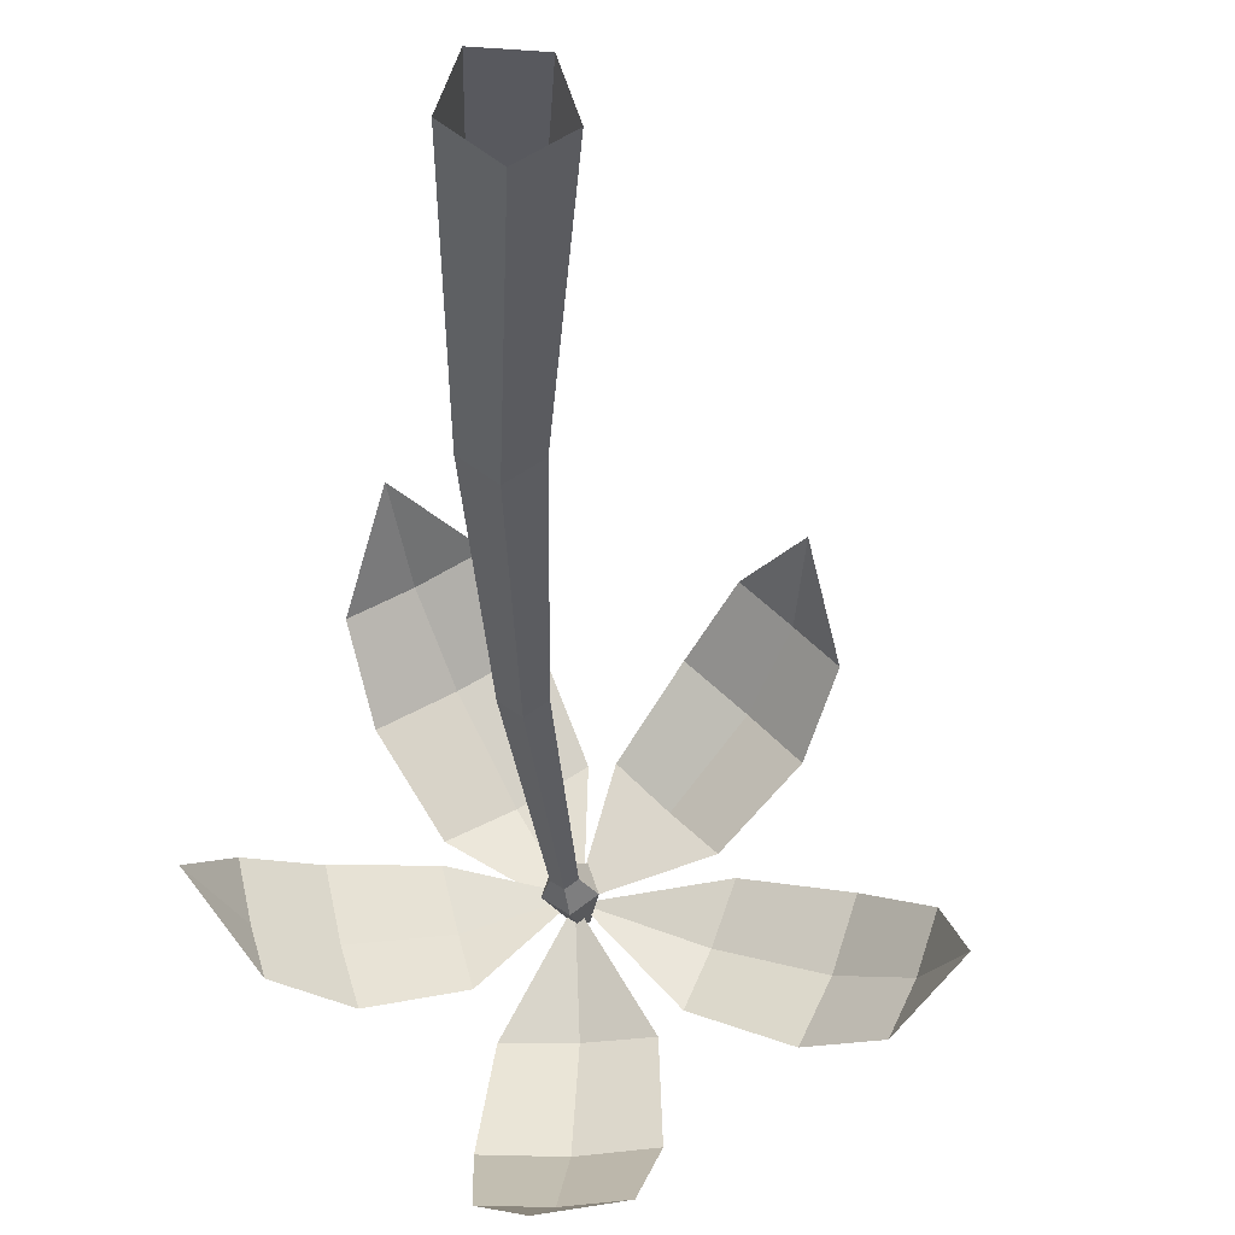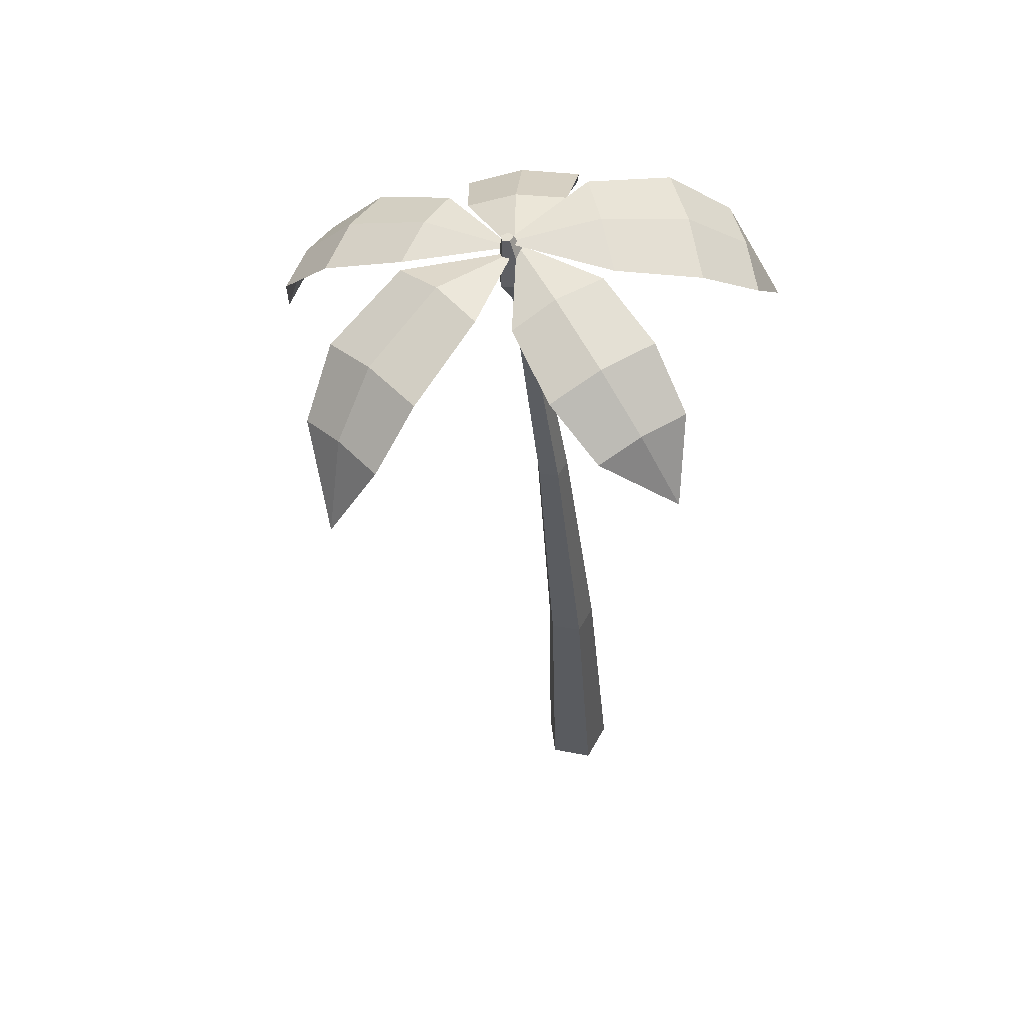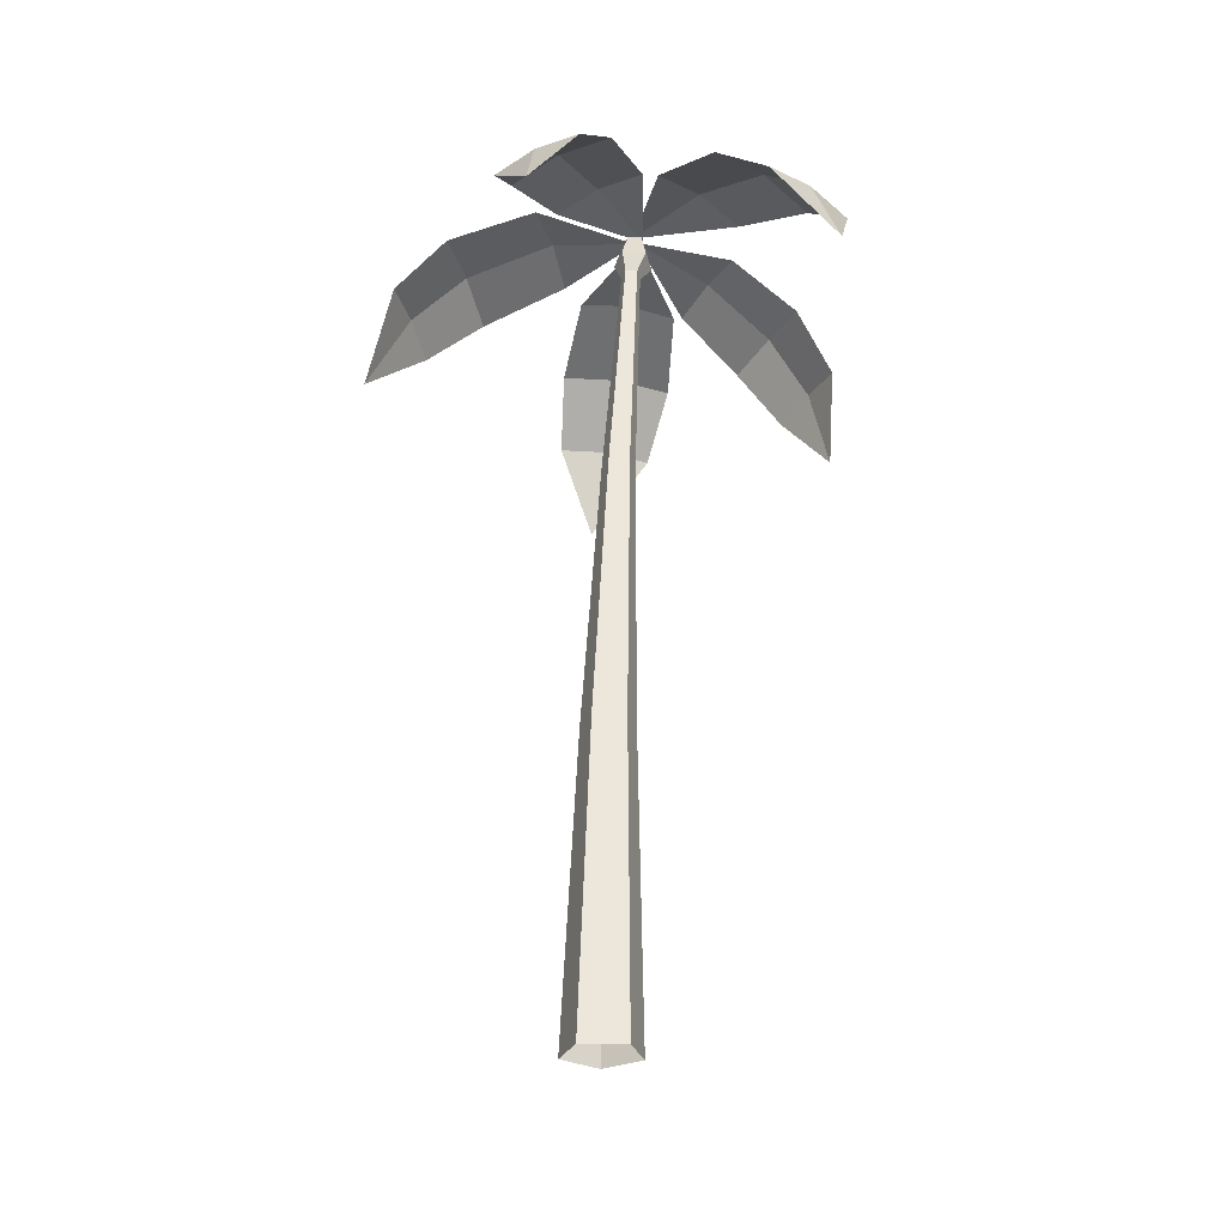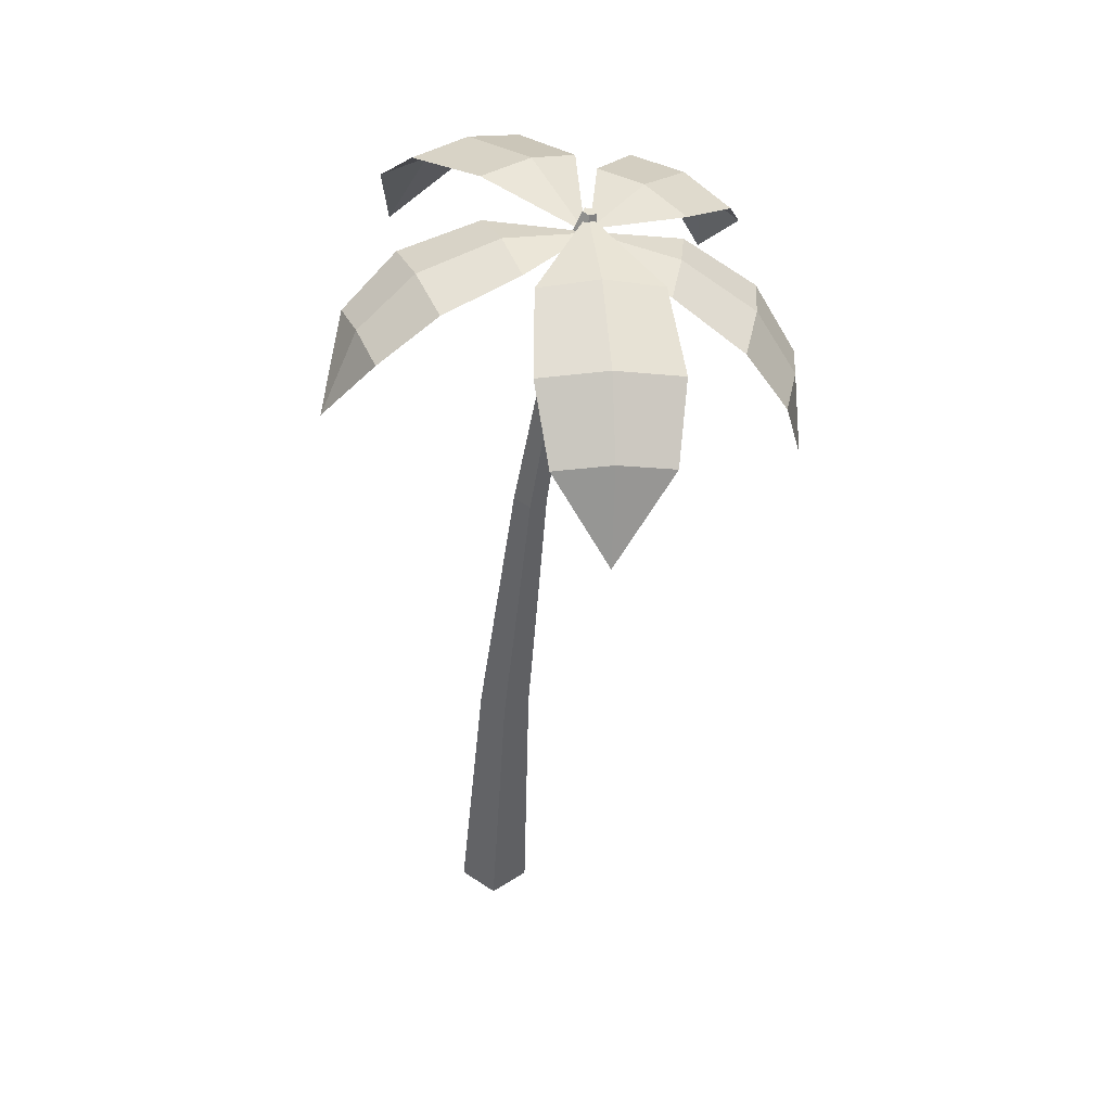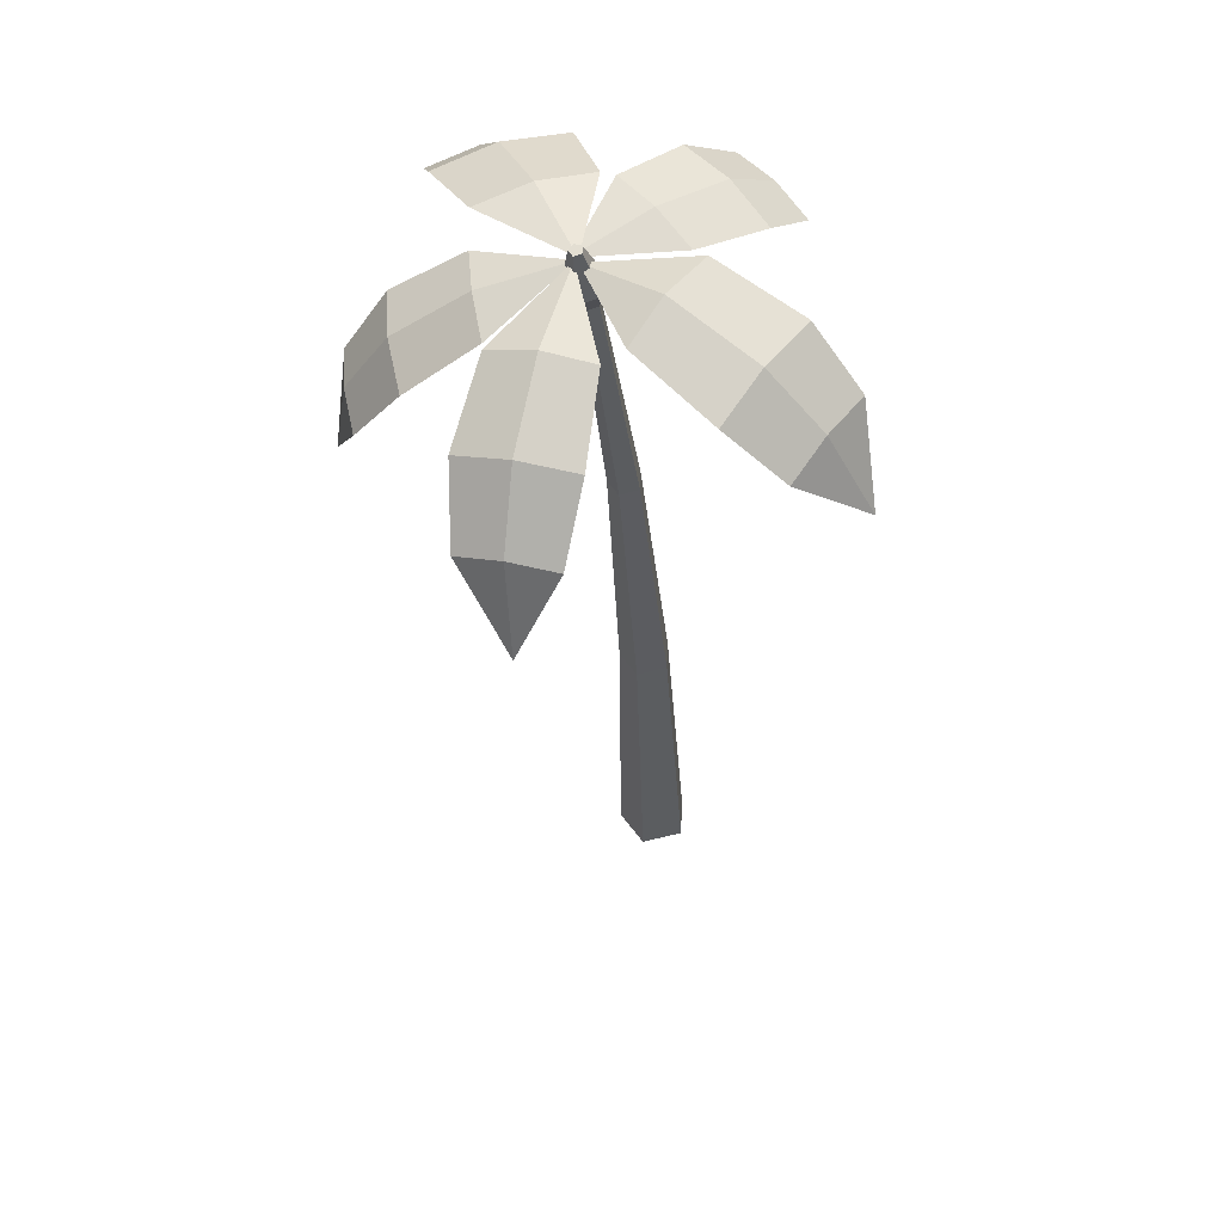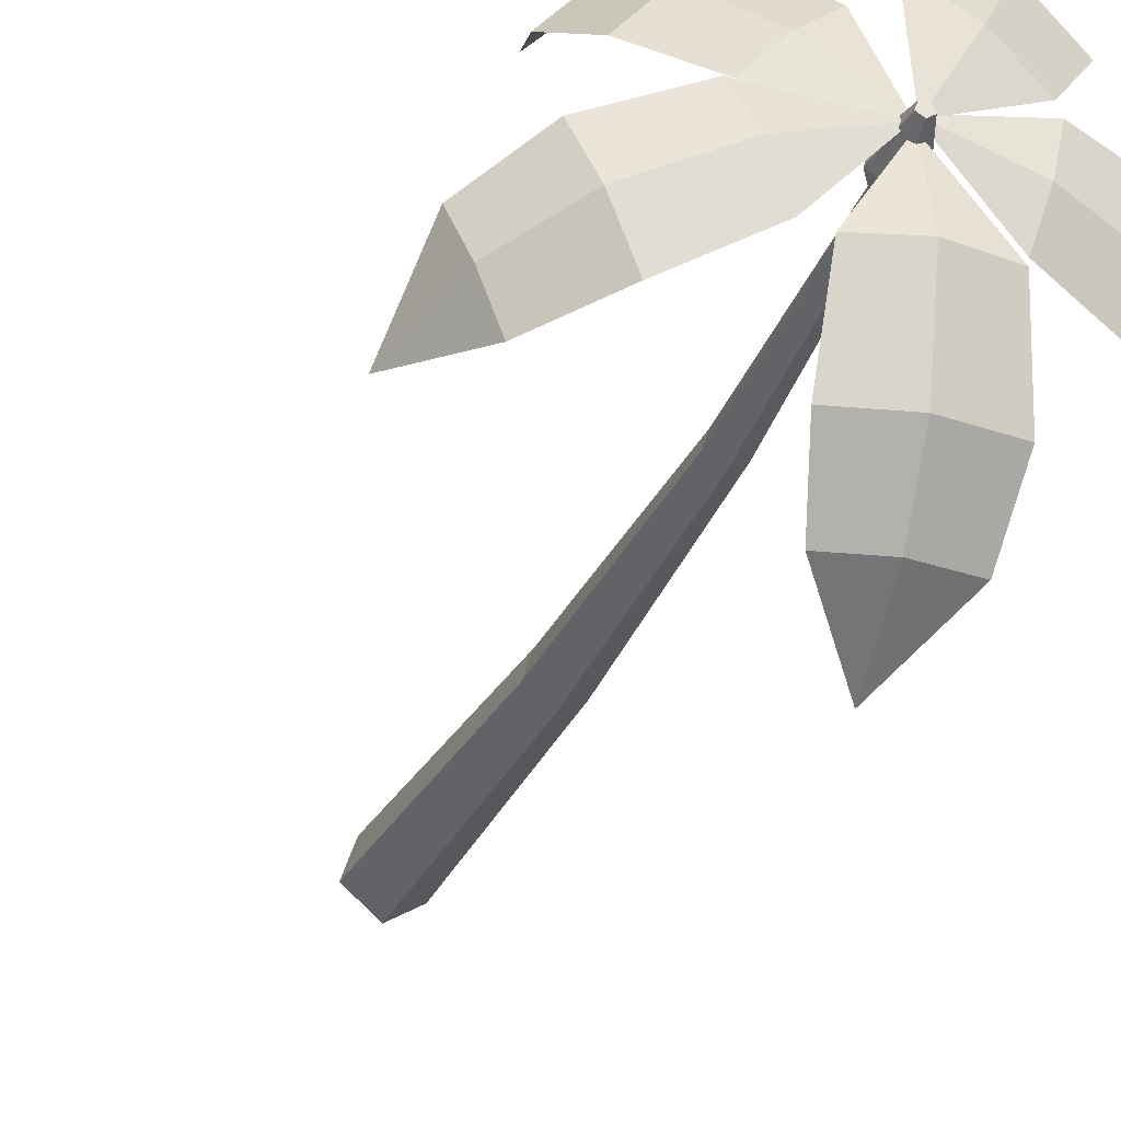
<metadata>
{"format":"obj","ext":"obj","renderer":"f3d","projection":"perspective","resolution":1024,"background":"white","views":[{"elev":-28.6,"azim":-6.2,"up":"+Z"},{"elev":59.3,"azim":-132.9,"up":"+Y"},{"elev":-27.8,"azim":-74.2,"up":"+Y"},{"elev":48.3,"azim":-35.3,"up":"+Y"},{"elev":49.7,"azim":128.4,"up":"+Y"},{"elev":-33.6,"azim":151.5,"up":"+Z"}]}
</metadata>
<code>
g Palm_Tree_OneSided_s_02
v 0 0 -0.1859
v -0.1768 0 -0.05743
v -0.1092 0 0.1504
v 0.1092 0 0.1504
v 0.1768 0 -0.05743
v 0.5402 4.221 -0.06329
v 0.4937 4.232 -0.0285
v 0.5114 4.228 0.0278
v 0.5689 4.213 0.0278
v 0.5867 4.209 -0.0285
v 0.1878 1.518 0.1026
v 0.3428 2.941 0.05887
v 0.3731 2.937 -0.03583
v 0.2358 1.516 -0.04615
v -0.01551 1.53 -0.04615
v 0.2145 2.958 -0.03583
v 0.2448 2.954 0.05887
v 0.03249 1.527 0.1026
v 0.2938 2.948 -0.09437
v 0.1102 1.523 -0.1381
v 0.5685 4.32 -0.1091
v 0.4752 4.343 -0.03932
v 0.5108 4.334 0.07365
v 0.6262 4.306 0.07365
v 0.6618 4.297 -0.03932
v 0.6287 4.554 -0.04751
v 0.5983 4.562 -0.02477
v 0.6099 4.559 0.01201
v 0.6475 4.55 0.01201
v 0.6591 4.547 -0.02477
v -0.711 3.942 -0.1676
v -0.5245 4.291 0.03182
v 0.6146 4.477 0.03451
v -0.4219 4.222 -0.4236
v 0.2643 4.472 -0.3227
v 0.1569 4.543 0.1541
v 0.2175 4.548 -0.09418
v -0.4742 4.291 -0.2064
v -0.2345 4.479 0.105
v -0.1116 4.397 -0.4406
v -0.1743 4.481 -0.181
v -0.1074 3.767 1.176
v 0.2535 4.135 1.15
v 0.6314 4.526 -0.0291
v -0.2072 4.16 0.8668
v 0.1633 4.524 0.2329
v 0.6456 4.498 0.5289
v 0.408 4.557 0.3827
v 0.02228 4.187 1.017
v 0.4658 4.372 0.9178
v -0.08612 4.401 0.579
v 0.1888 4.435 0.7592
v 1.241 3.39 0.8371
v 1.394 3.754 0.564
v 0.5984 4.469 0.005783
v 1.076 3.819 0.8988
v 0.7249 4.354 0.4729
v 1.058 4.287 0.1224
v 0.9068 4.361 0.3007
v 1.253 3.819 0.739
v 1.311 4.048 0.3546
v 0.9293 4.126 0.7557
v 1.143 4.127 0.5646
v 1.722 3.454 -0.5618
v 1.538 3.896 -0.6802
v 0.6152 4.477 0.006762
v 1.702 3.839 -0.2419
v 1.124 4.339 0.06184
v 0.9522 4.398 -0.3971
v 1.049 4.413 -0.1649
v 1.637 3.904 -0.4617
v 1.298 4.196 -0.5952
v 1.495 4.128 -0.07008
v 1.417 4.207 -0.3334
v 0.3952 3.724 -1.371
v 0.2553 4.177 -1.18
v 0.5989 4.461 -0.001749
v 0.7531 4.065 -1.18
v 0.8765 4.467 -0.4653
v 0.3553 4.583 -0.4646
v 0.6278 4.568 -0.4568
v 0.5147 4.159 -1.181
v 0.2751 4.439 -0.9111
v 0.8715 4.305 -0.9119
v 0.5865 4.42 -0.9127
f 13 10 9 12
f 17 8 7 16
f 19 6 10 13
f 12 9 8 17
f 16 7 6 19
f 2 15 20 1
f 15 16 19 20
f 4 11 18 3
f 11 12 17 18
f 1 20 14 5
f 20 19 13 14
f 3 18 15 2
f 18 17 16 15
f 5 14 11 4
f 14 13 12 11
f 10 25 24 9
f 8 23 22 7
f 6 21 25 10
f 9 24 23 8
f 7 22 21 6
f 23 28 27 22
f 21 26 30 25
f 24 29 28 23
f 22 27 26 21
f 25 30 29 24
f 28 29 30 26
f 27 28 26
f 33 35 37
f 31 32 38
f 41 37 35 40
f 39 36 37 41
f 36 33 37
f 34 31 38
f 32 39 41 38
f 38 41 40 34
f 44 46 48
f 42 43 49
f 52 48 46 51
f 50 47 48 52
f 47 44 48
f 45 42 49
f 43 50 52 49
f 49 52 51 45
f 55 57 59
f 53 54 60
f 63 59 57 62
f 61 58 59 63
f 58 55 59
f 56 53 60
f 54 61 63 60
f 60 63 62 56
f 66 68 70
f 64 65 71
f 74 70 68 73
f 72 69 70 74
f 69 66 70
f 67 64 71
f 65 72 74 71
f 71 74 73 67
f 77 79 81
f 75 76 82
f 85 81 79 84
f 83 80 81 85
f 80 77 81
f 78 75 82
f 76 83 85 82
f 82 85 84 78

</code>
